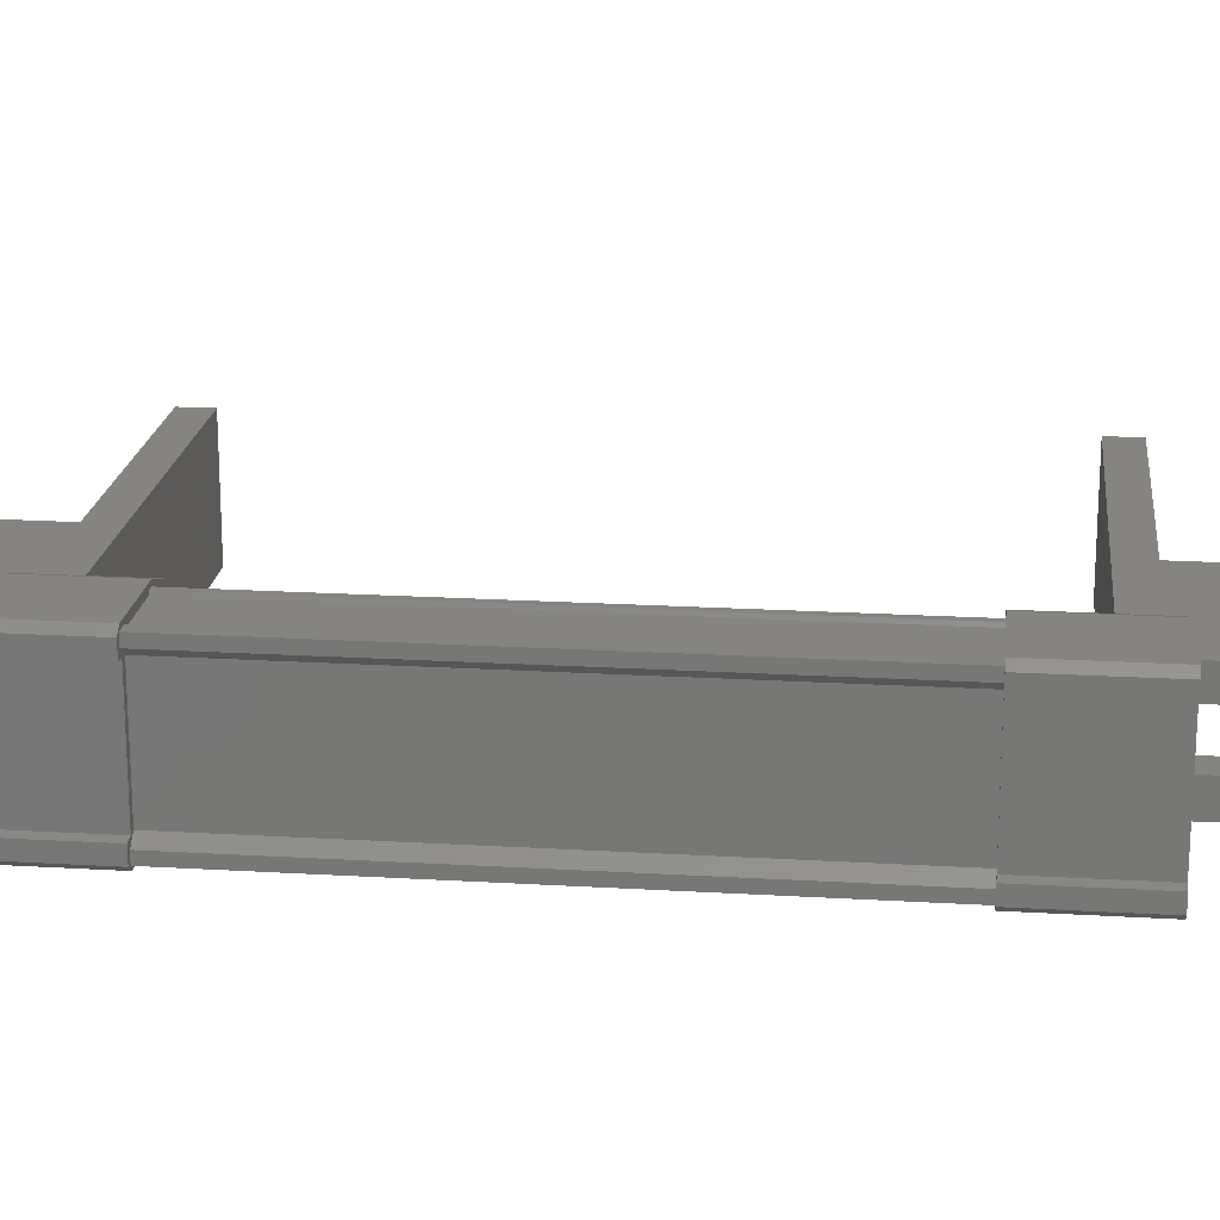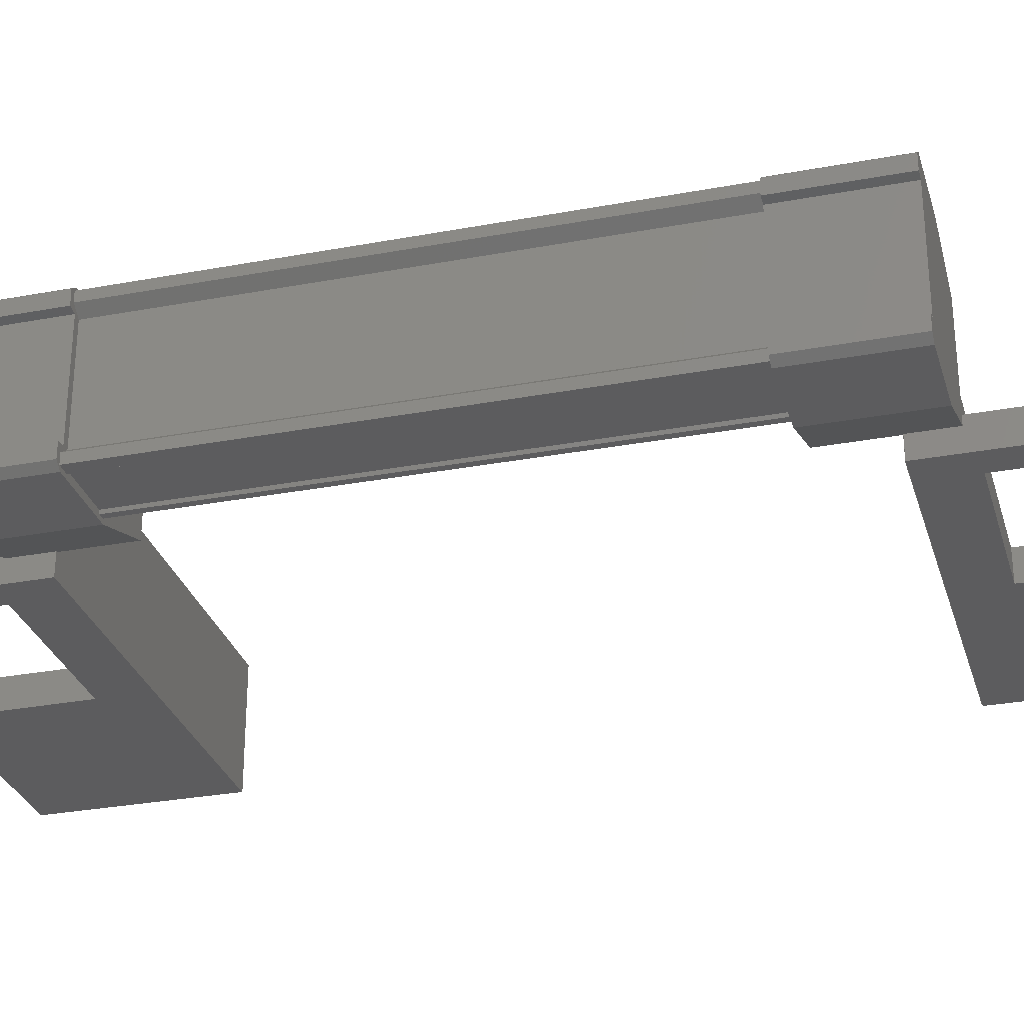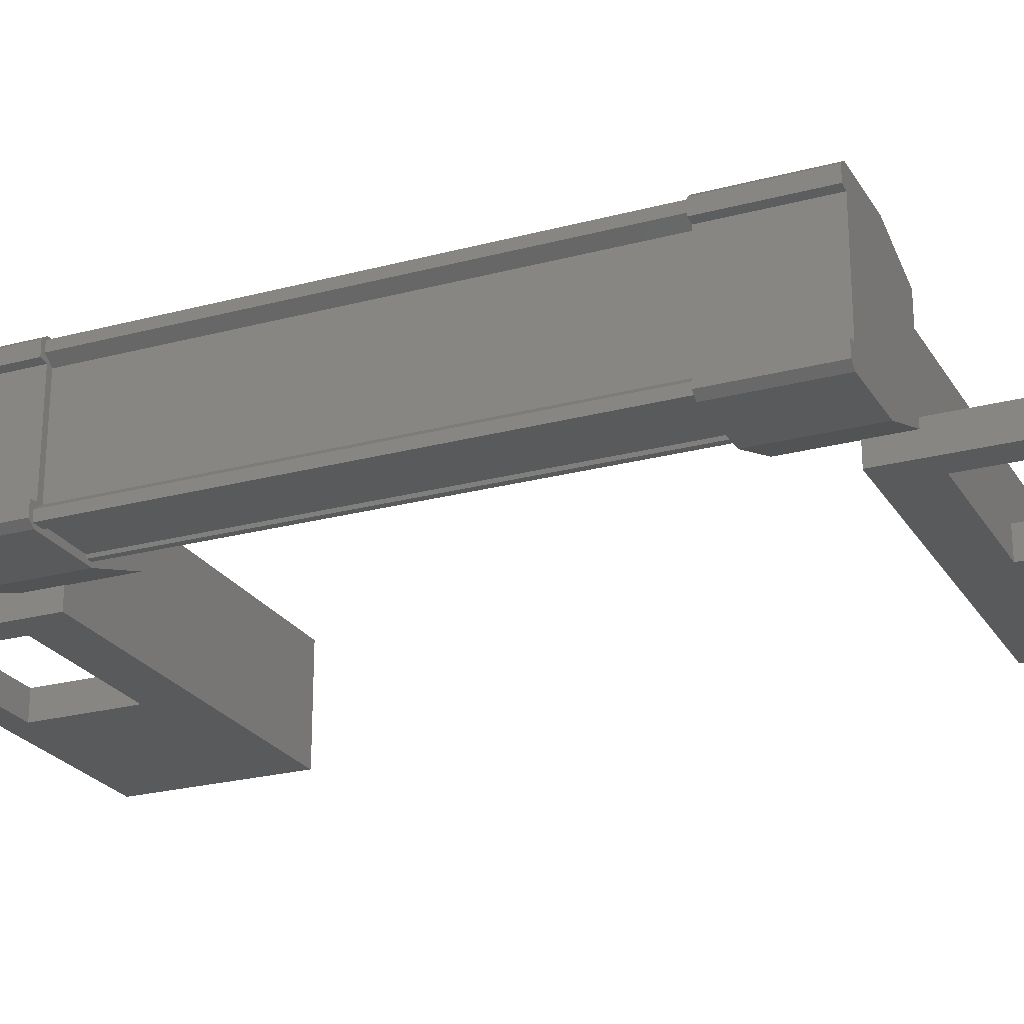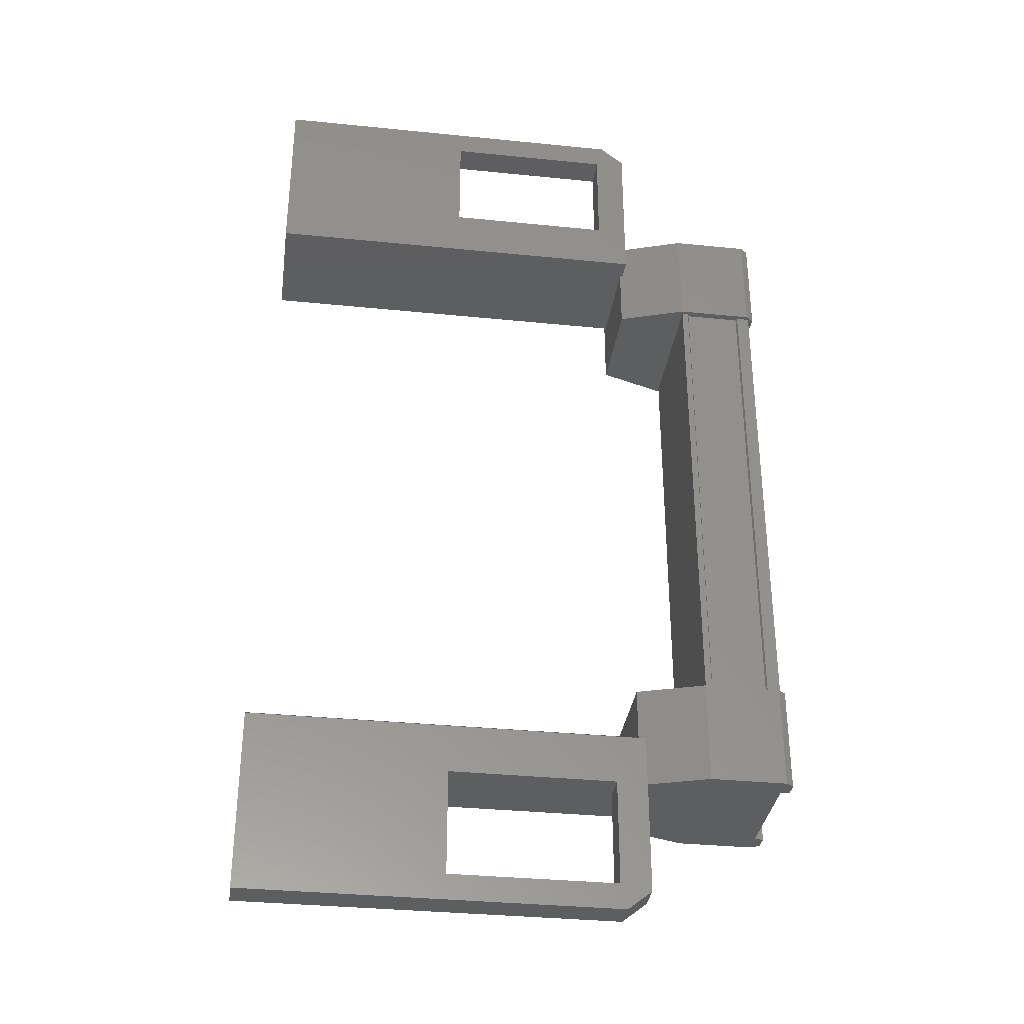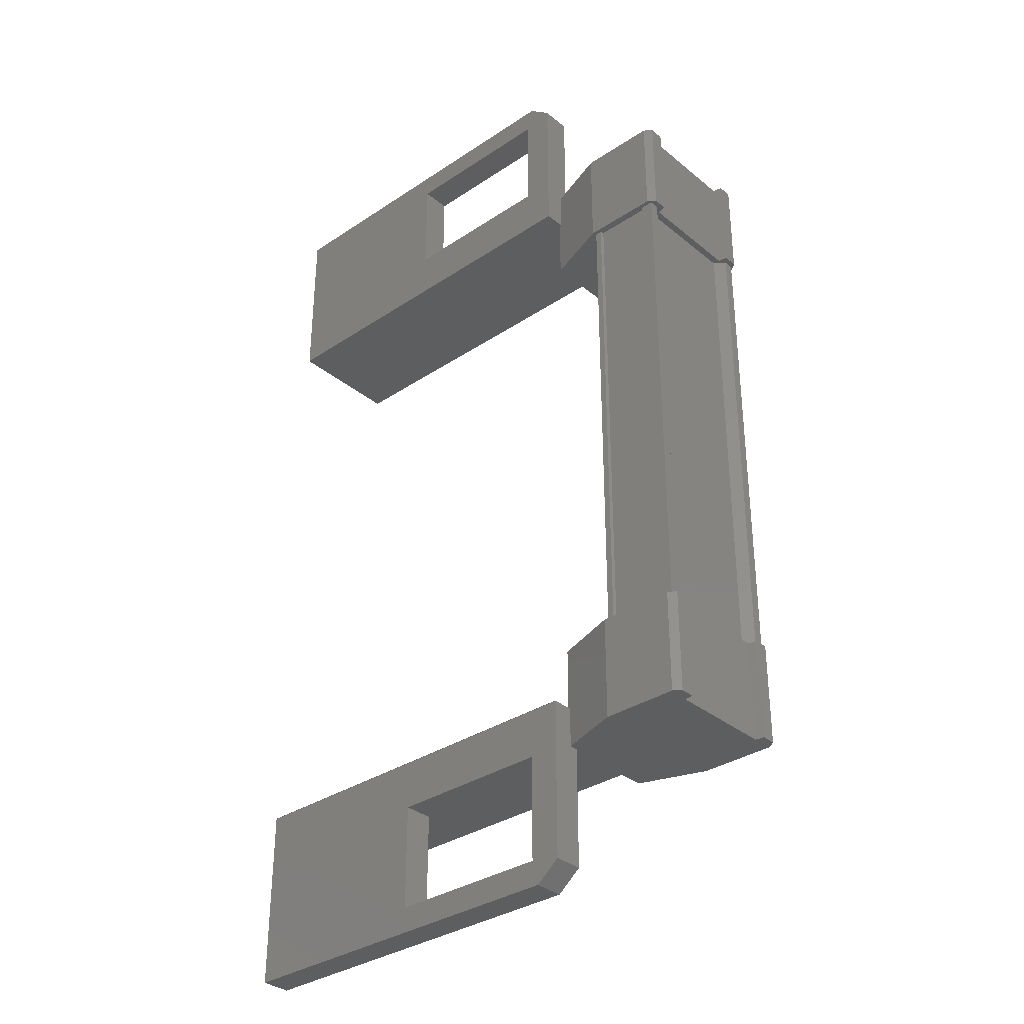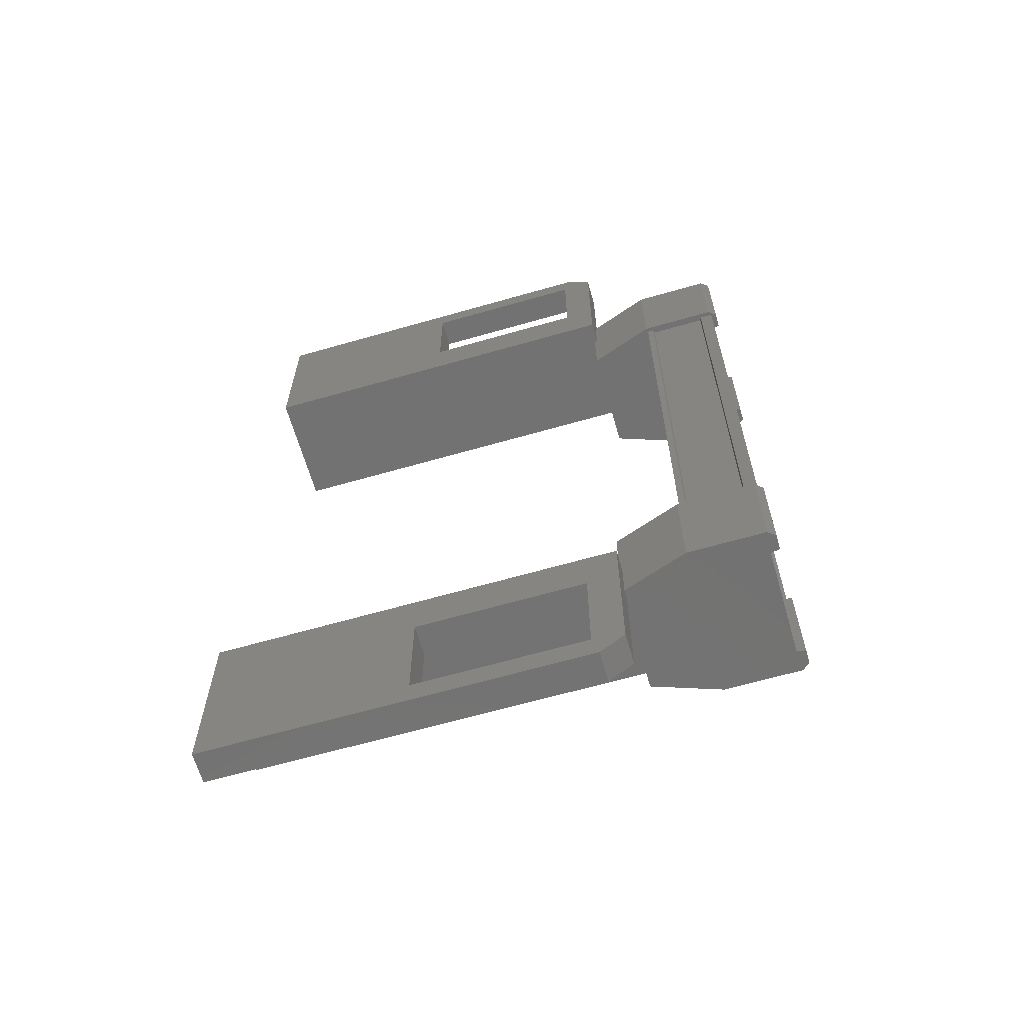
<metadata>
{"format":"stl","ext":"stl","renderer":"f3d","projection":"perspective","resolution":1024,"background":"white","views":[{"elev":19.5,"azim":-83.6,"up":"+Z"},{"elev":-29.5,"azim":-74.5,"up":"+Z"},{"elev":-23.9,"azim":-65.9,"up":"+Z"},{"elev":-34.2,"azim":172.2,"up":"+Y"},{"elev":-33.8,"azim":-137.9,"up":"+Y"},{"elev":-64.7,"azim":-163.9,"up":"+Y"}]}
</metadata>
<code>
# stl→obj: 134 verts, 210 faces
v -5.982 289.3 -82.98
v -5.899 288.1 -82.92
v -5.899 289.3 -82.92
v -5.057 288.1 -82.92
v -4.015 297.1 -84.58
v -2.187 297.1 -84.24
v -4.015 297.1 -84.24
v -4.087 297.4 -84.24
v -4.087 286.6 -84.24
v -2.187 286.9 -84.24
v -4.015 286.9 -84.24
v -4.015 286.9 -84.58
v -5.923 289 -84.53
v -5.923 289 -84.43
v -5.923 295 -84.43
v -5.806 295 -84.34
v -5.057 295.9 -82.92
v -5.899 294.7 -82.92
v -5.057 294.7 -82.92
v -5.883 294.7 -83.16
v -5.141 289 -82.96
v -5.141 295 -82.96
v -5.154 289 -83
v -5.154 295 -83
v -5.768 295 -83
v -1.089 287.3 -84.24
v 0.009543 286.6 -84.24
v 0.009543 288.6 -84.24
v 0.009543 288.6 -84.58
v -4.352 288.6 -84.58
v -5.982 288.1 -84.36
v -5.982 289.3 -84.52
v -5.982 288.1 -84.52
v -5.899 289.3 -84.58
v -5.899 288.1 -84.58
v 0.009543 295.4 -84.24
v 0.009543 295.4 -84.58
v 0.009543 297.4 -84.24
v 0.009543 297.4 -84.58
v -4.087 297.4 -84.58
v -4.352 286.8 -84.58
v -4.352 286.8 -84.24
v -4.352 288.6 -84.24
v -4.015 288 -84.24
v -2.187 288 -84.24
v -5.806 289 -83.16
v -5.923 289 -83.07
v -5.923 295 -83.07
v -5.923 289 -82.96
v -5.923 295 -82.96
v -2.187 296 -84.24
v -4.015 296 -84.24
v -4.352 295.4 -84.24
v -4.352 297.2 -84.24
v -4.352 297.2 -84.58
v -5.899 295.9 -84.58
v -5.899 294.7 -84.58
v -5.982 295.9 -84.52
v -5.982 294.7 -84.52
v -5.982 295.9 -84.36
v -5.982 294.7 -83.14
v -5.982 294.7 -82.98
v -5.899 295.9 -82.92
v -5.057 289.3 -82.92
v -5.883 289.3 -83.16
v -5.982 289.3 -83.14
v -5.806 295 -83.16
v -5.806 289 -84.34
v -4.015 288 -84.58
v -2.187 288 -84.58
v 0.009543 286.6 -84.58
v -4.087 286.6 -84.58
v -4.352 295.4 -84.58
v -2.187 296 -84.58
v -2.187 297.1 -84.58
v 0.009437 288.6 -84.58
v -4.331 288.6 -83.27
v 0.009437 288.6 -83.27
v -4.331 288.2 -83.27
v 0.009442 288.2 -83.27
v -4.331 288.2 -84.58
v 0.009442 288.2 -84.58
v -5.781 295 -82.96
v -5.781 289 -82.96
v -5.768 289 -83
v 0.009442 295.8 -84.58
v -4.331 295.8 -84.58
v 0.009442 295.8 -83.27
v -4.331 295.8 -83.27
v 0.009437 295.4 -83.27
v -4.331 295.4 -83.27
v 0.009437 295.4 -84.58
v -4.331 295.4 -84.58
v -5.071 289 -82.96
v -5.071 295 -82.96
v -5.071 289 -84.53
v -5.071 295 -84.53
v -5.141 289 -84.53
v -5.141 295 -84.53
v -5.154 289 -84.5
v -5.154 295 -84.5
v -5.768 289 -84.5
v -5.768 295 -84.5
v -5.781 289 -84.53
v -5.781 295 -84.53
v -5.923 295 -84.53
v -1.089 296.7 -84.24
v -4.015 296 -84.58
v -2.187 286.9 -84.58
v -5.883 288.1 -84.34
v -5.883 289.3 -84.34
v -5.982 289.3 -84.36
v -5.057 289.3 -84.58
v -5.057 288.1 -84.58
v -5.883 288.1 -83.16
v -5.982 288.1 -82.98
v -5.982 288.1 -83.14
v -4.322 289.3 -84.33
v -4.322 288.1 -84.33
v -4.322 288.1 -83.17
v -4.322 289.3 -83.17
v -5.057 295.9 -84.58
v -4.322 295.9 -83.17
v -4.322 294.7 -83.17
v -4.322 294.7 -84.33
v -4.322 295.9 -84.33
v -5.057 294.7 -84.58
v -5.883 294.7 -84.34
v -5.883 295.9 -83.16
v -5.982 295.9 -83.14
v -5.982 295.9 -82.98
v -5.883 295.9 -84.34
v -5.982 294.7 -84.36
v -4.331 288.6 -84.58
f 1 2 3
f 3 2 4
f 5 6 7
f 7 6 8
f 9 10 11
f 11 10 12
f 13 14 15
f 15 14 16
f 17 18 19
f 19 18 20
f 21 22 23
f 23 22 24
f 24 25 23
f 26 27 28
f 28 27 29
f 29 30 28
f 31 32 33
f 33 32 34
f 34 35 33
f 36 37 38
f 38 37 39
f 39 40 38
f 41 42 43
f 43 42 44
f 44 45 43
f 46 47 48
f 48 47 49
f 49 50 48
f 51 52 53
f 53 52 54
f 54 55 53
f 56 57 58
f 58 57 59
f 59 60 58
f 61 20 62
f 62 20 18
f 18 63 62
f 17 63 18
f 4 64 3
f 3 64 65
f 65 1 3
f 66 1 65
f 48 67 46
f 46 67 16
f 16 68 46
f 14 68 16
f 69 30 70
f 70 30 29
f 29 71 70
f 27 71 29
f 72 71 27
f 36 73 37
f 37 73 74
f 74 39 37
f 75 39 74
f 40 39 75
f 76 77 78
f 78 77 79
f 79 80 78
f 81 80 79
f 82 80 81
f 50 49 83
f 83 49 84
f 84 25 83
f 85 25 84
f 23 25 85
f 86 87 88
f 88 87 89
f 89 90 88
f 91 90 89
f 92 90 91
f 91 93 92
f 21 94 95
f 95 94 96
f 96 97 95
f 98 97 96
f 99 97 98
f 98 100 99
f 99 100 101
f 101 100 102
f 102 103 101
f 104 103 102
f 105 103 104
f 104 13 105
f 105 13 106
f 106 13 15
f 40 8 38
f 38 8 6
f 6 107 38
f 51 107 6
f 36 107 51
f 51 53 36
f 36 53 73
f 73 53 55
f 55 108 73
f 5 108 55
f 52 108 5
f 5 7 52
f 52 7 54
f 54 7 8
f 8 55 54
f 40 55 8
f 5 55 40
f 40 75 5
f 5 75 6
f 6 75 74
f 74 51 6
f 108 51 74
f 52 51 108
f 44 69 45
f 45 69 70
f 70 10 45
f 109 10 70
f 12 10 109
f 109 72 12
f 12 72 41
f 41 72 9
f 9 42 41
f 11 42 9
f 44 42 11
f 11 12 44
f 44 12 69
f 69 12 41
f 41 30 69
f 43 30 41
f 28 30 43
f 43 45 28
f 28 45 26
f 26 45 10
f 10 27 26
f 9 27 10
f 72 27 9
f 110 111 31
f 31 111 112
f 112 32 31
f 111 32 112
f 34 32 111
f 111 113 34
f 34 113 35
f 35 113 114
f 114 110 35
f 4 110 114
f 115 110 4
f 4 2 115
f 115 2 116
f 116 2 1
f 1 117 116
f 66 117 1
f 115 117 66
f 66 65 115
f 115 65 111
f 111 65 64
f 64 113 111
f 118 113 64
f 114 113 118
f 118 119 114
f 114 119 120
f 120 119 118
f 118 121 120
f 64 121 118
f 120 121 64
f 64 4 120
f 120 4 114
f 122 17 123
f 123 17 19
f 19 124 123
f 125 124 19
f 123 124 125
f 125 126 123
f 123 126 122
f 122 126 125
f 125 127 122
f 19 127 125
f 128 127 19
f 19 20 128
f 128 20 129
f 129 20 61
f 61 130 129
f 62 130 61
f 131 130 62
f 62 63 131
f 131 63 129
f 129 63 17
f 17 132 129
f 122 132 17
f 56 132 122
f 122 127 56
f 56 127 57
f 57 127 128
f 128 59 57
f 133 59 128
f 60 59 133
f 133 128 60
f 60 128 132
f 132 128 129
f 70 71 109
f 109 71 72
f 56 58 132
f 132 58 60
f 35 110 33
f 33 110 31
f 131 129 130
f 116 117 115
f 38 107 36
f 115 111 110
f 79 77 81
f 89 87 91
f 95 22 21
f 77 76 134
f 73 108 74

</code>
